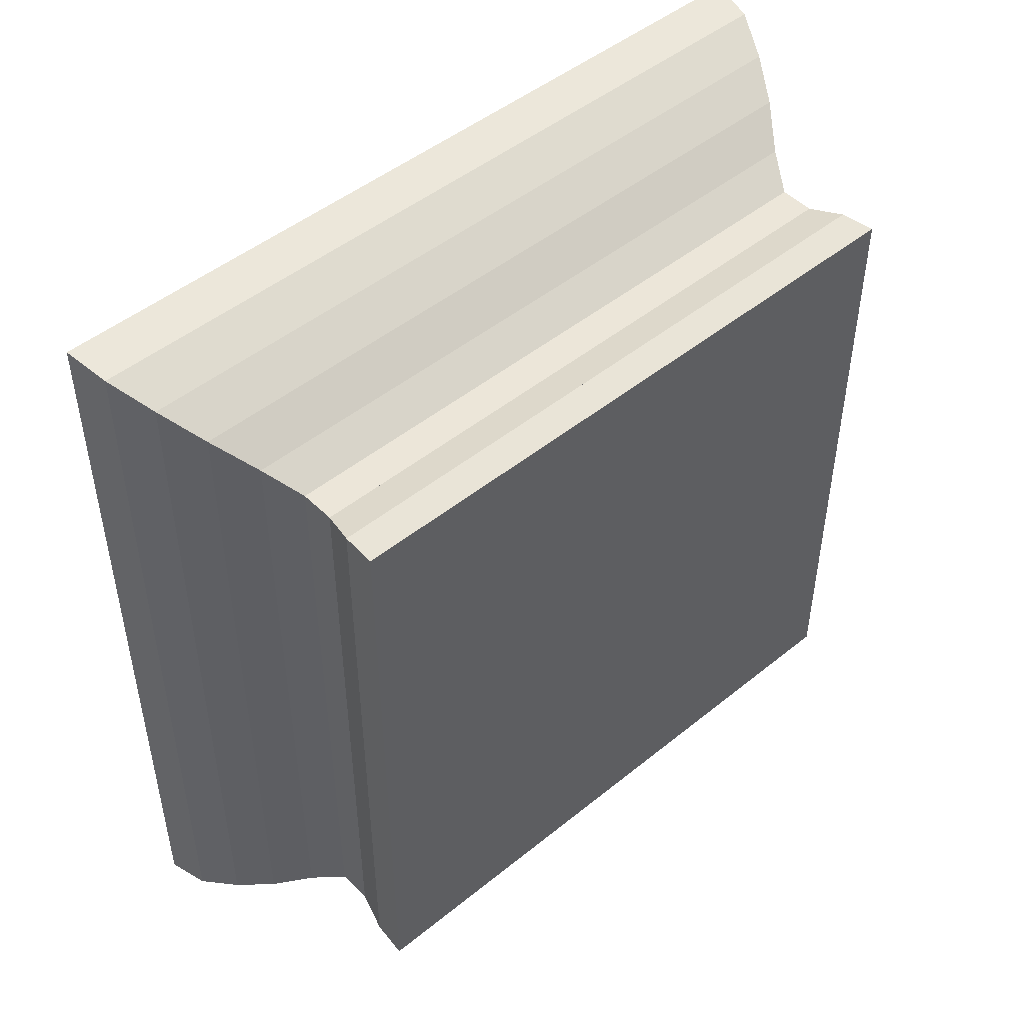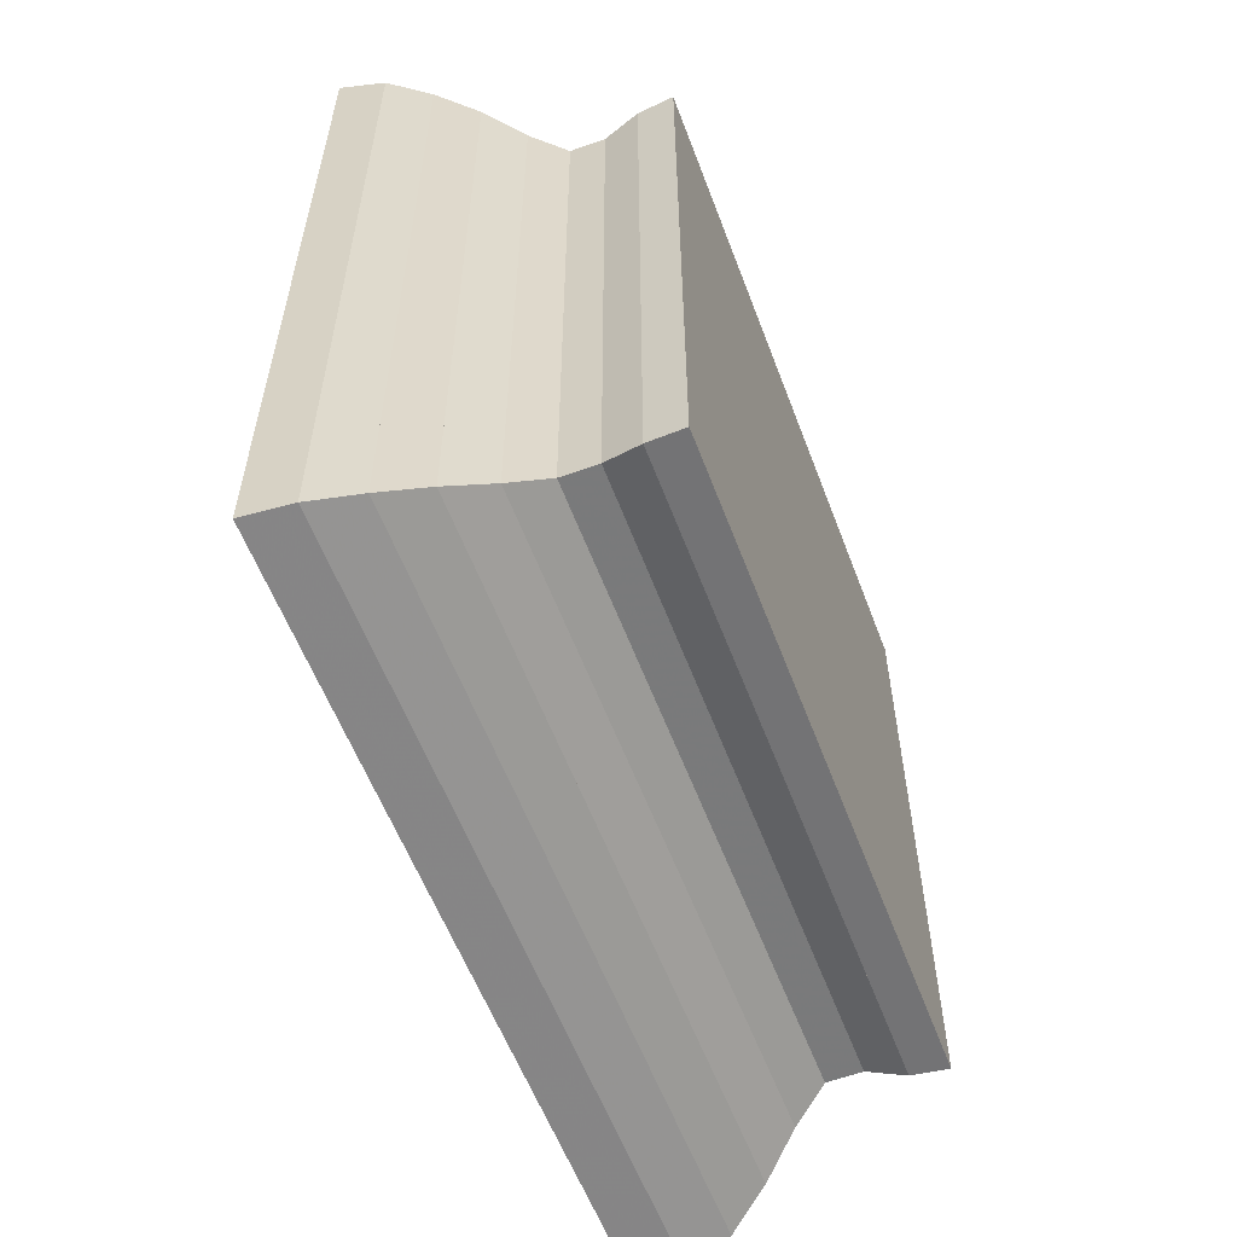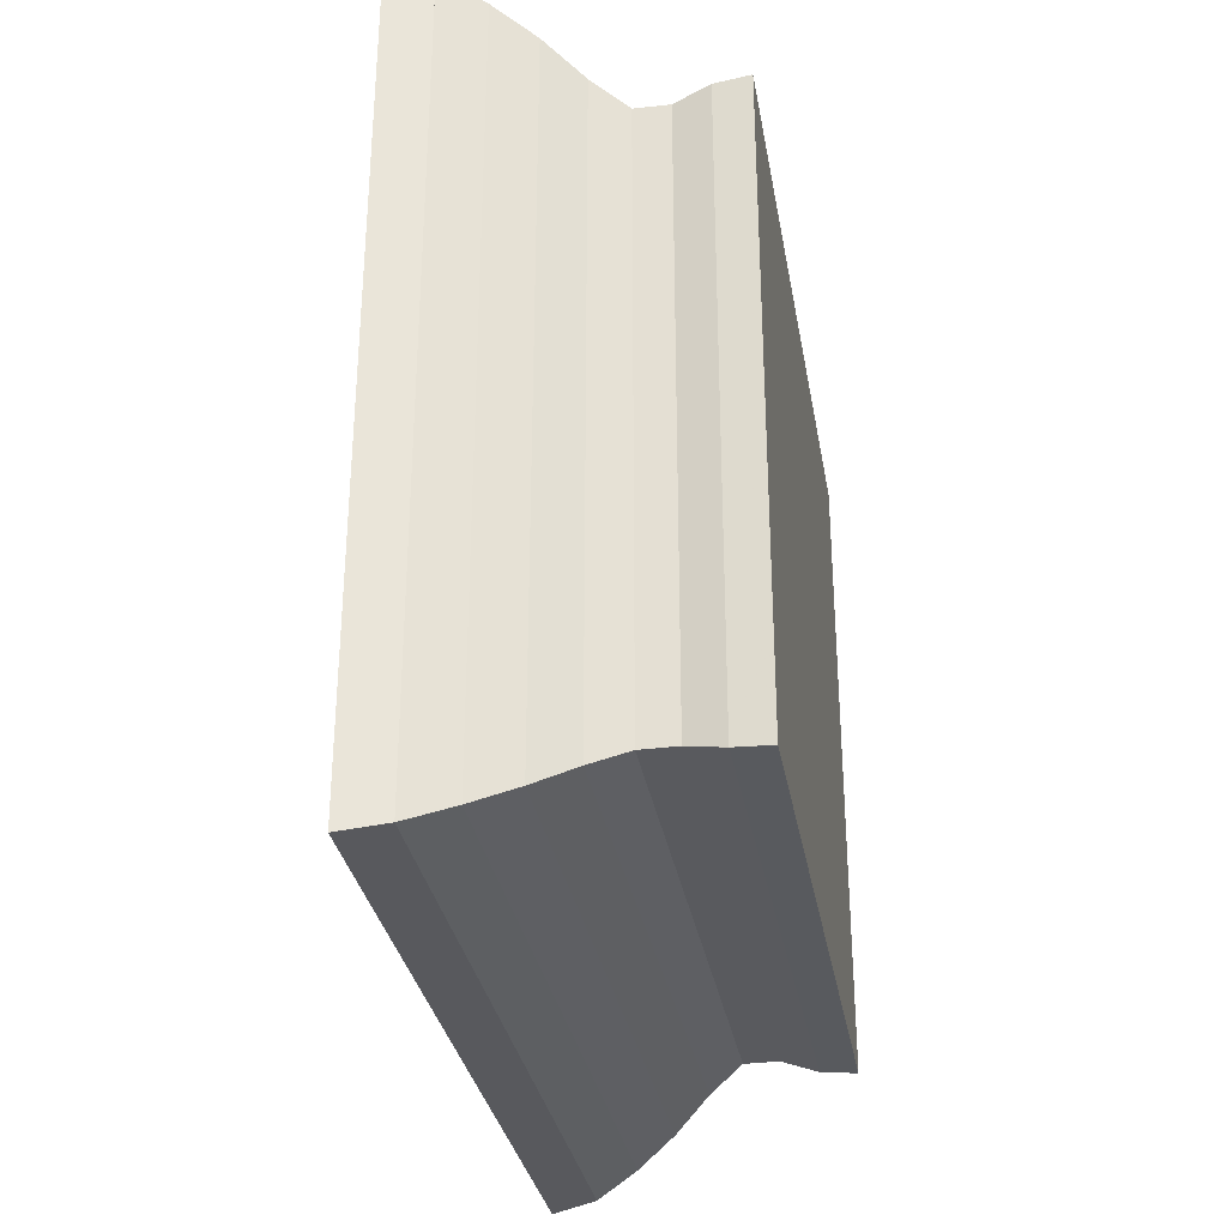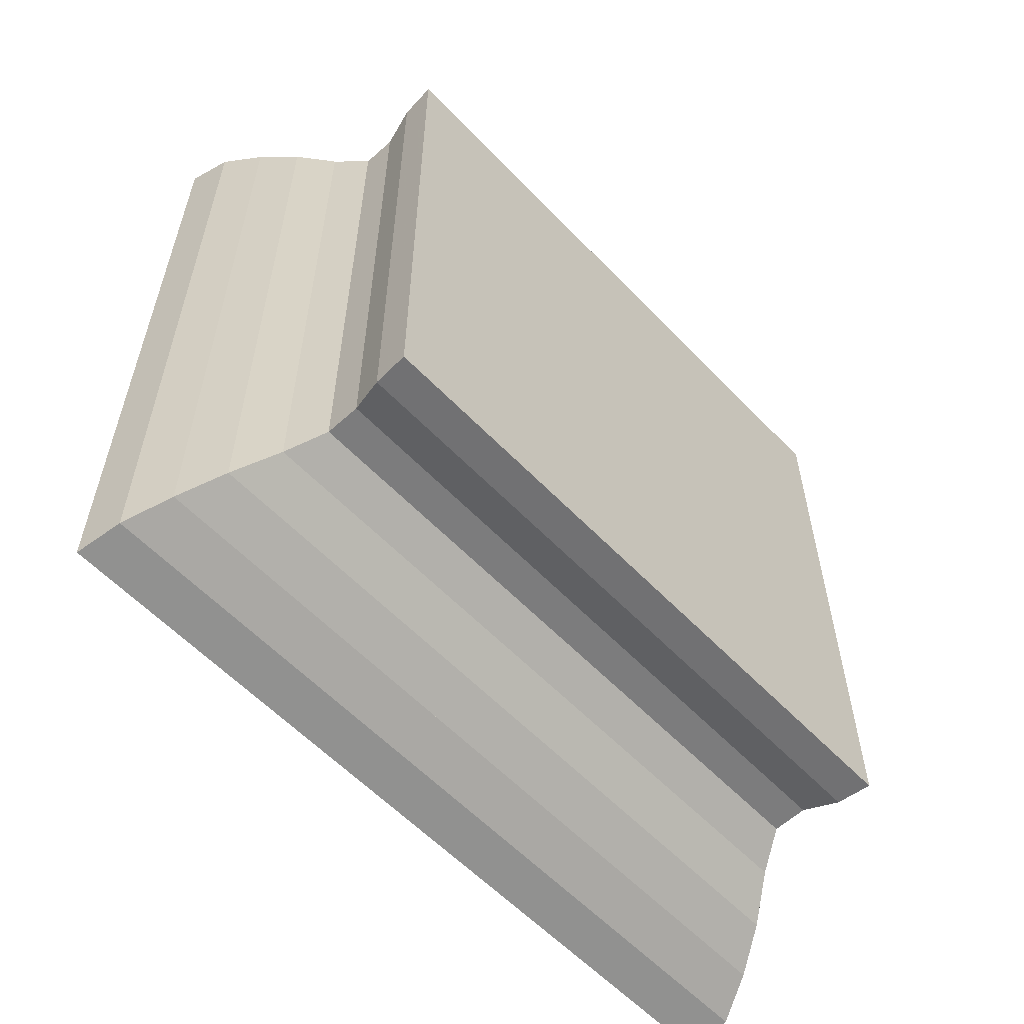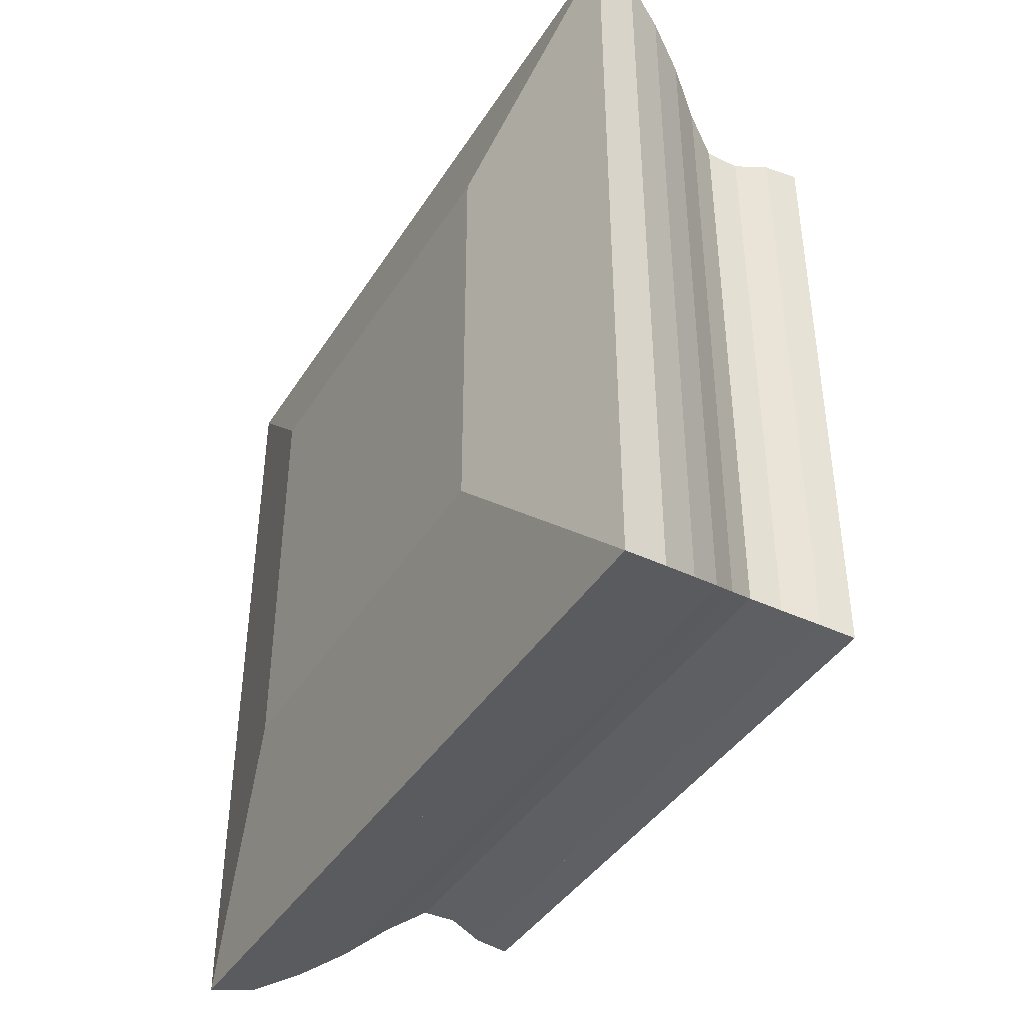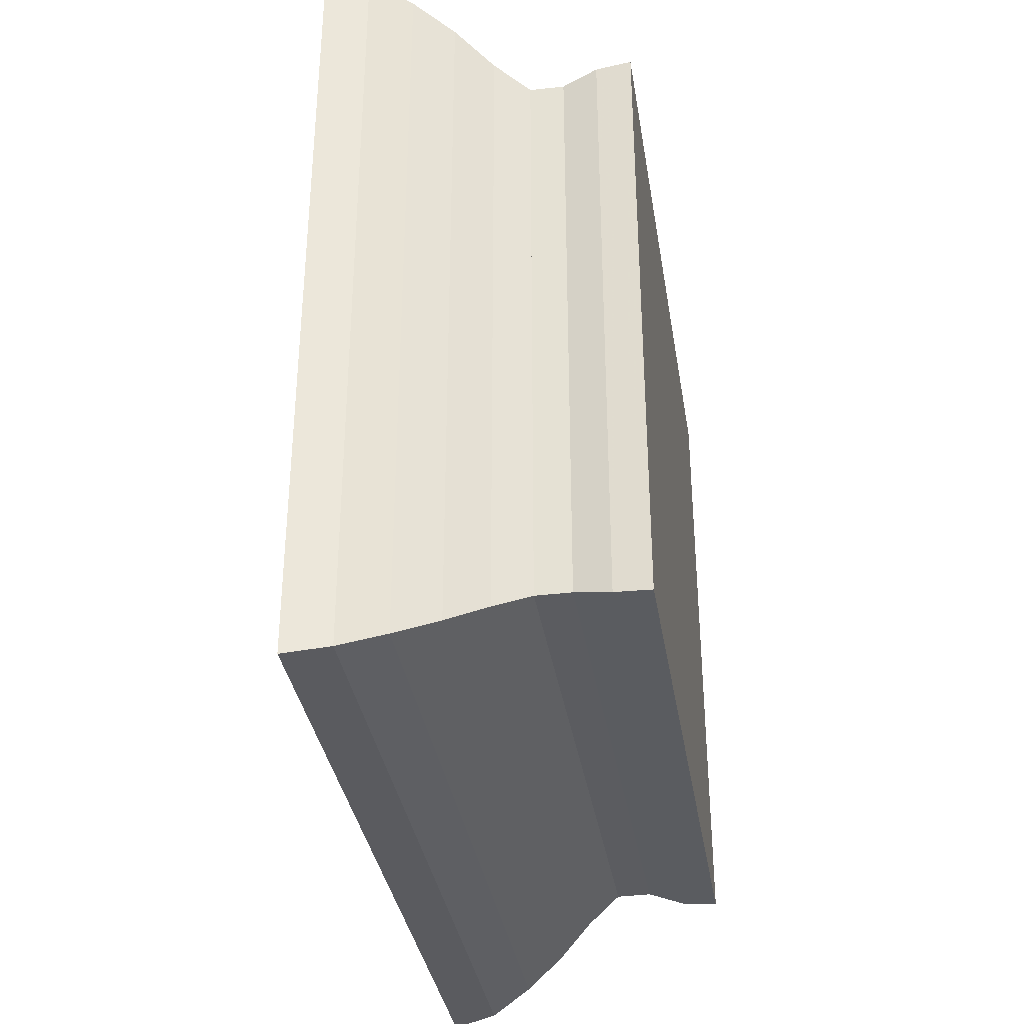
<metadata>
{"format":"obj","ext":"obj","renderer":"f3d","projection":"perspective","resolution":1024,"background":"white","views":[{"elev":48.1,"azim":47.8,"up":"+Z"},{"elev":-57.9,"azim":20.6,"up":"+Y"},{"elev":-31.4,"azim":9.7,"up":"+Y"},{"elev":-58.5,"azim":43.2,"up":"+Z"},{"elev":-41.3,"azim":-29.7,"up":"+Z"},{"elev":-34.9,"azim":9.1,"up":"+Z"}]}
</metadata>
<code>
v 0 -1 -1
v 0 -1 1
v 0 1 1
v 0 1 -1
v 0.2141 -1.927 -1.927
v 0.2141 -1.927 1.927
v 0.2141 1.927 1.927
v 0.2141 1.927 -1.927
v 0.4239 -1.889 -1.889
v 0.4239 -1.889 1.889
v 0.4239 1.889 1.889
v 0.4239 1.889 -1.889
v 0.6232 -1.794 -1.794
v 0.6232 -1.794 1.794
v 0.6232 1.794 1.794
v 0.6232 1.794 -1.794
v 0.8102 -1.683 -1.683
v 0.8102 -1.683 1.683
v 0.8102 1.683 1.683
v 0.8102 1.683 -1.683
v 0.983 -1.555 -1.555
v 0.983 -1.555 1.555
v 0.983 1.555 1.555
v 0.983 1.555 -1.555
v 1.145 -1.459 -1.459
v 1.145 -1.459 1.459
v 1.145 1.459 1.459
v 1.145 1.459 -1.459
v 1.307 -1.458 -1.458
v 1.307 -1.458 1.458
v 1.307 1.458 1.458
v 1.307 1.458 -1.458
v 1.474 -1.502 -1.502
v 1.474 -1.502 1.502
v 1.474 1.502 1.502
v 1.474 1.502 -1.502
v 1.642 -1.514 -1.514
v 1.642 -1.514 1.514
v 1.642 1.514 1.514
v 1.642 1.514 -1.514
f 1 2 4 5
f 5 6 7 8
f 5 6 2 1
f 6 7 3 2
f 7 8 4 3
f 8 5 1 4
f 9 10 11 12
f 9 10 6 5
f 10 11 7 6
f 11 12 8 7
f 12 9 5 8
f 13 14 15 16
f 13 14 10 9
f 14 15 11 10
f 15 16 12 11
f 16 13 9 12
f 17 18 19 20
f 17 18 14 13
f 18 19 15 14
f 19 20 16 15
f 20 17 13 16
f 21 22 23 24
f 21 22 18 17
f 22 23 19 18
f 23 24 20 19
f 24 21 17 20
f 25 26 27 28
f 25 26 22 21
f 26 27 23 22
f 27 28 24 23
f 28 25 21 24
f 29 30 31 32
f 29 30 26 25
f 30 31 27 26
f 31 32 28 27
f 32 29 25 28
f 33 34 35 36
f 33 34 30 29
f 34 35 31 30
f 35 36 32 31
f 36 33 29 32
f 37 38 39 40
f 37 38 34 33
f 38 39 35 34
f 39 40 36 35
f 40 37 33 36

</code>
